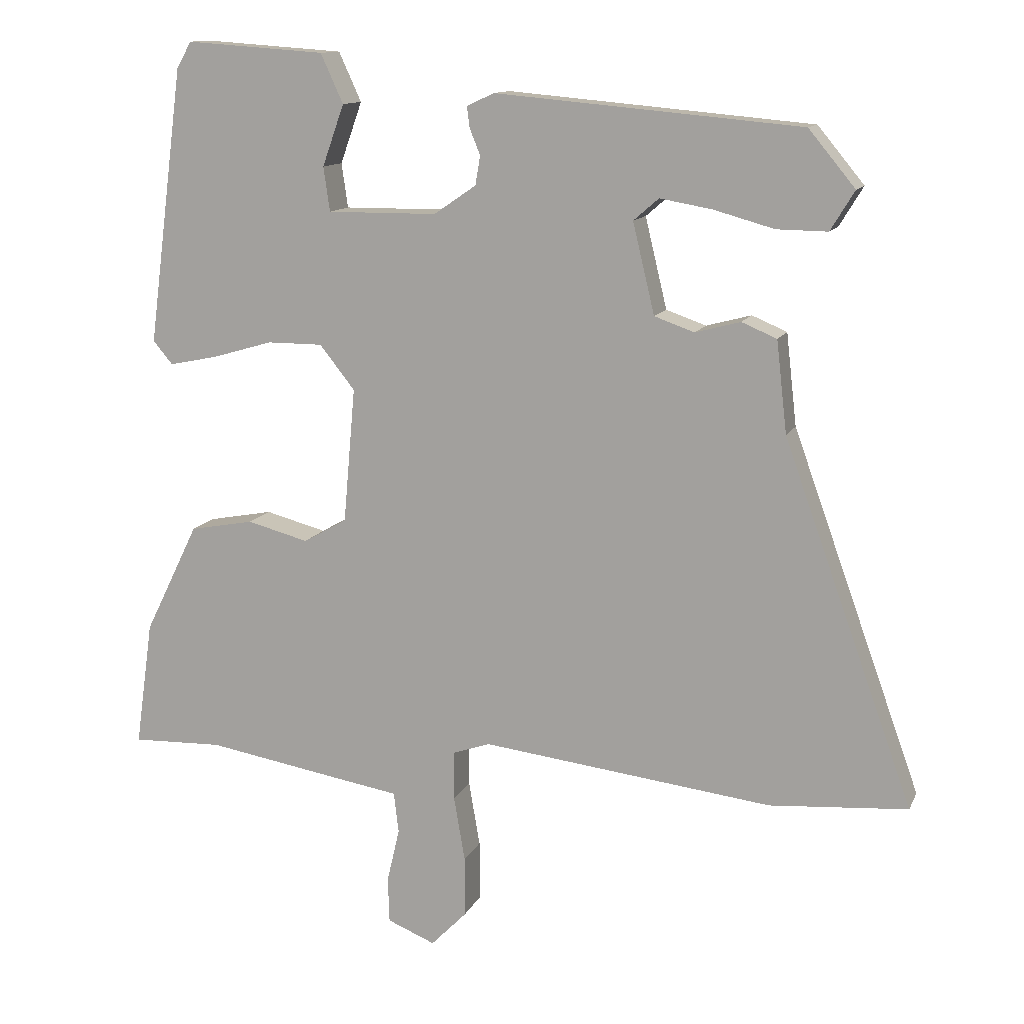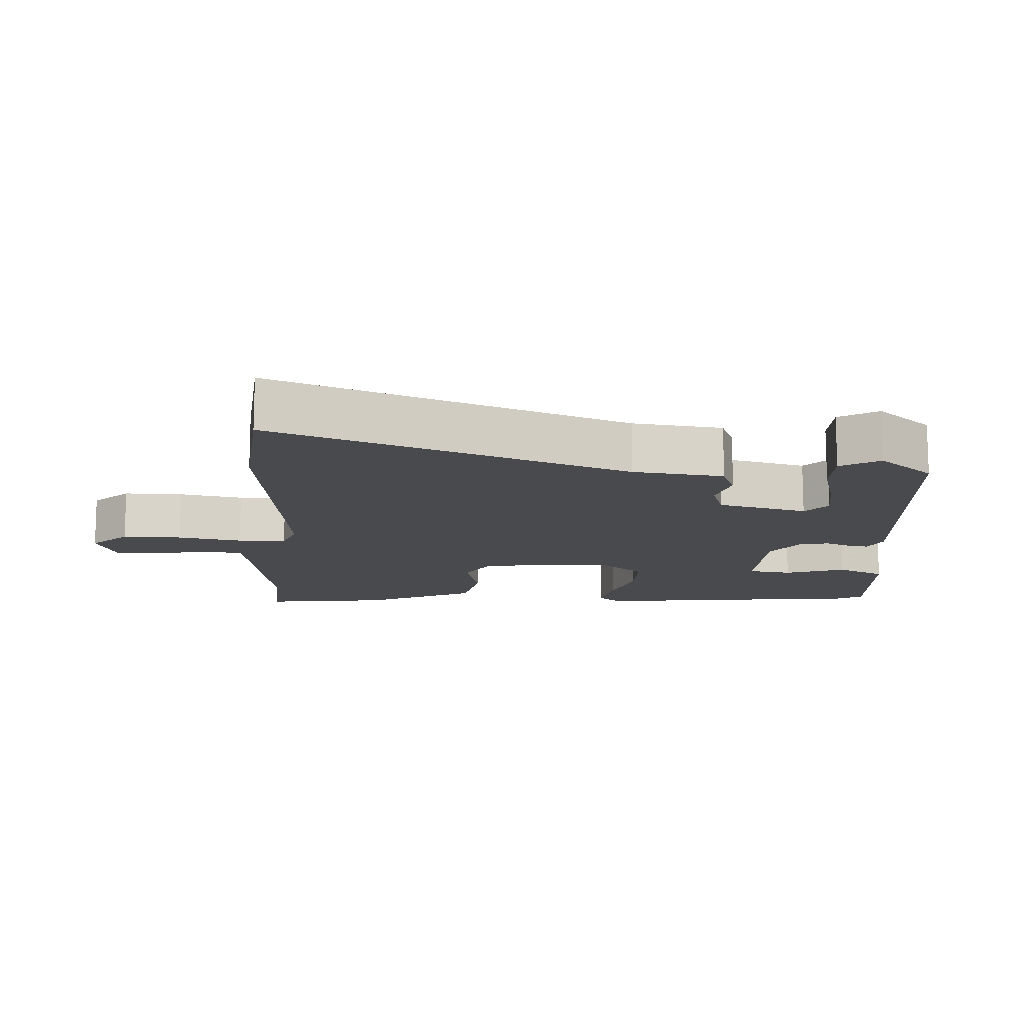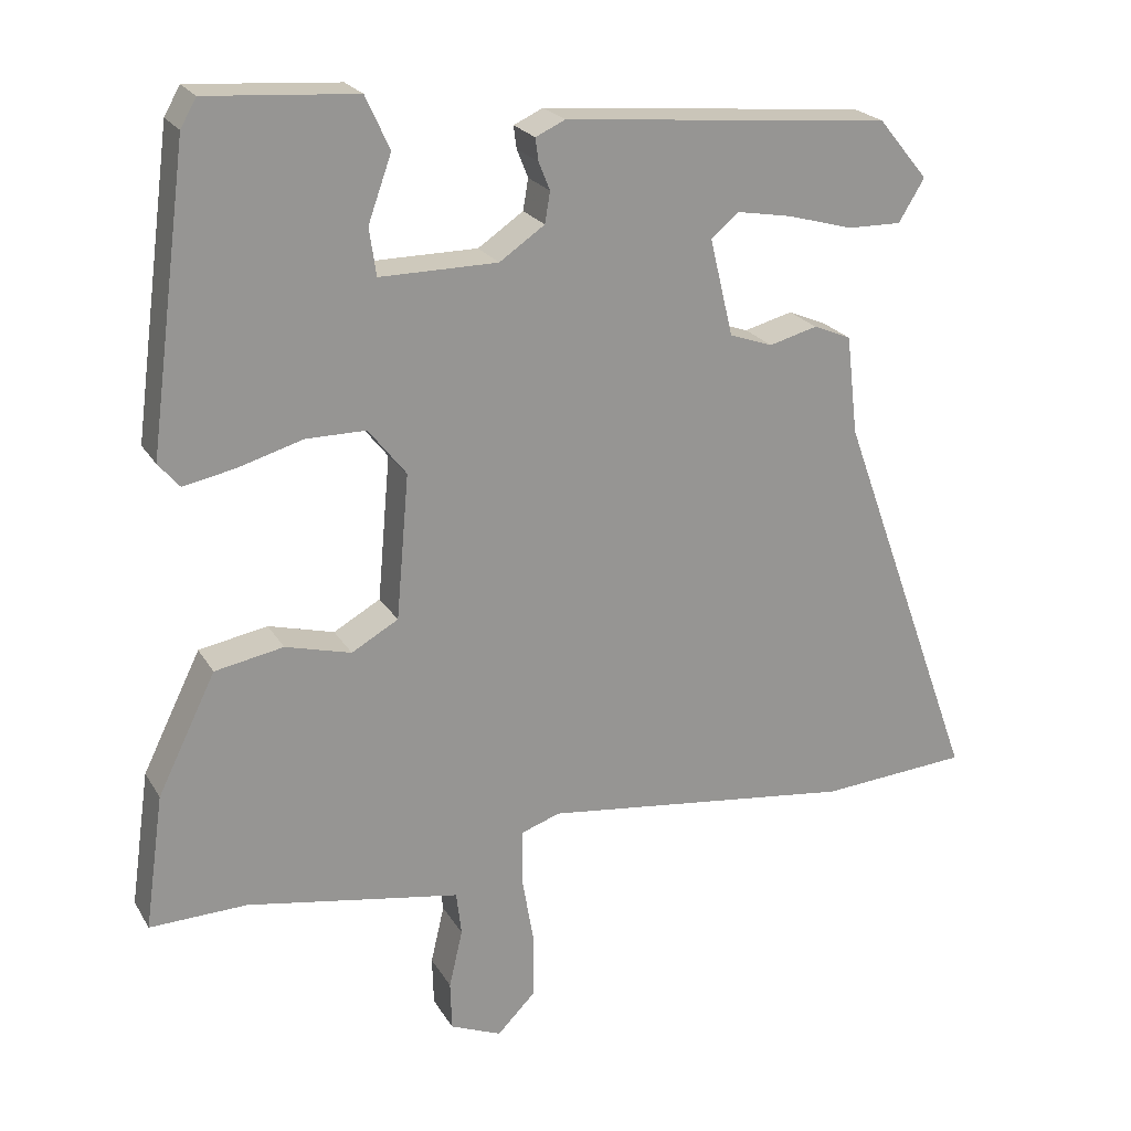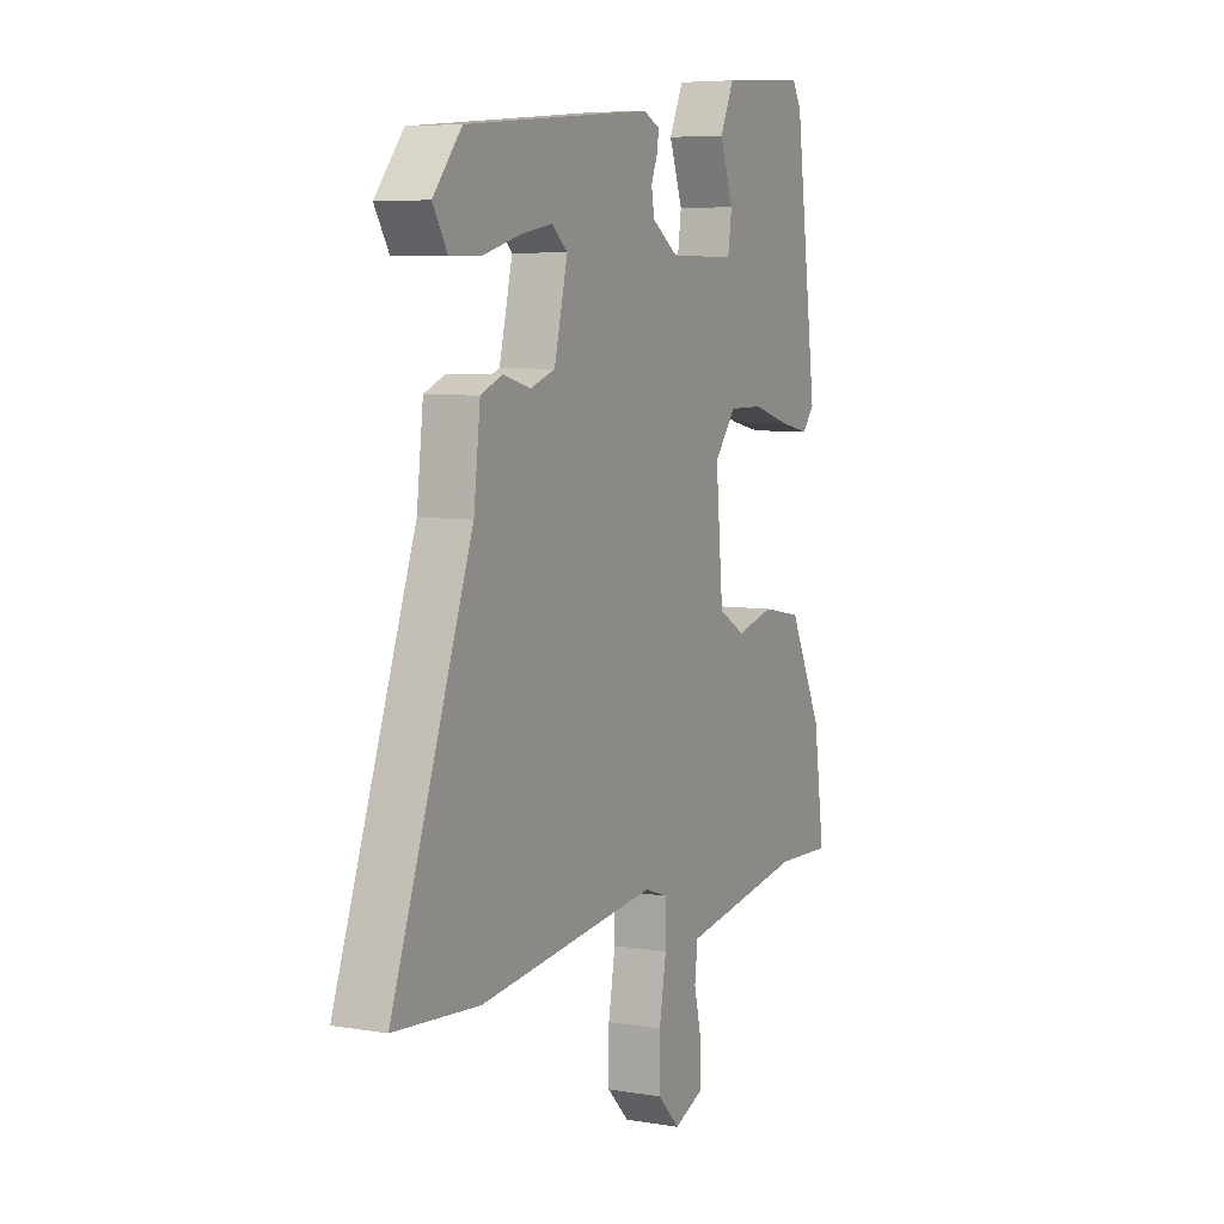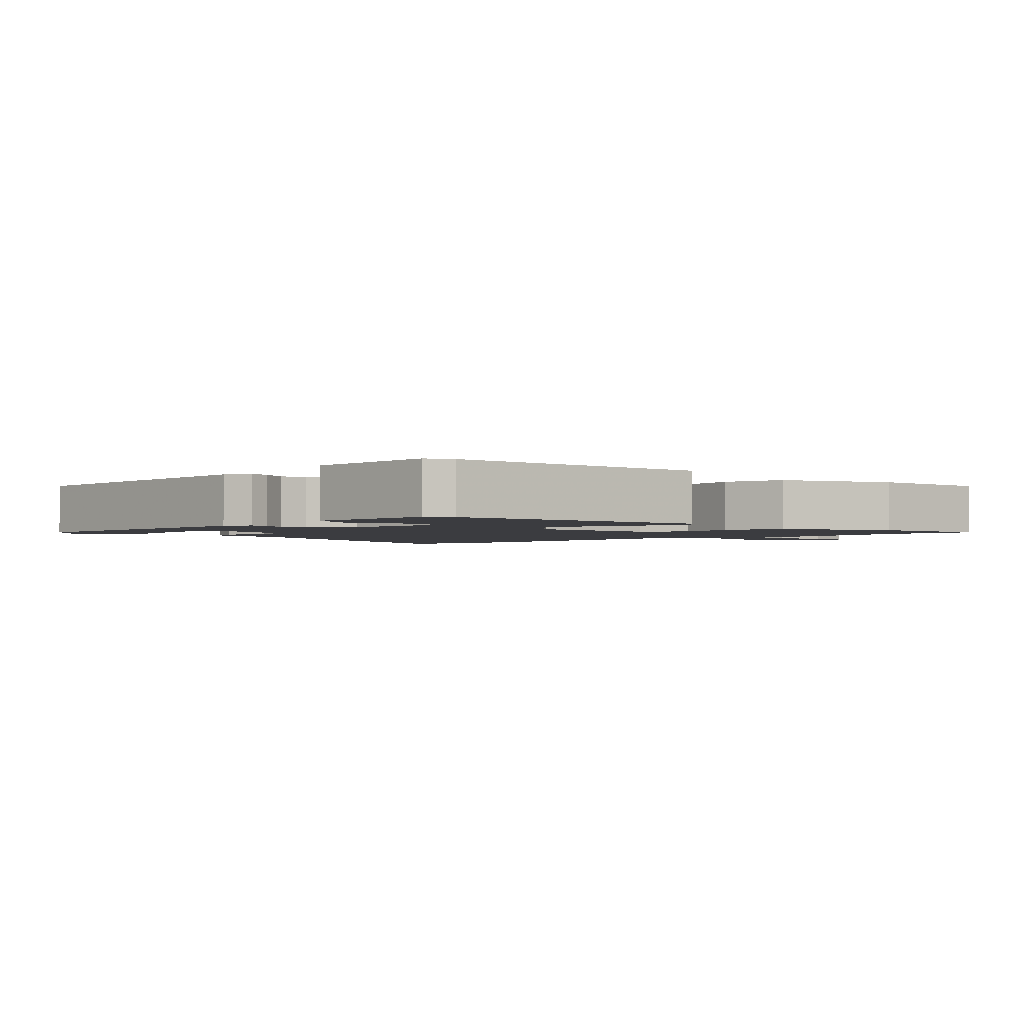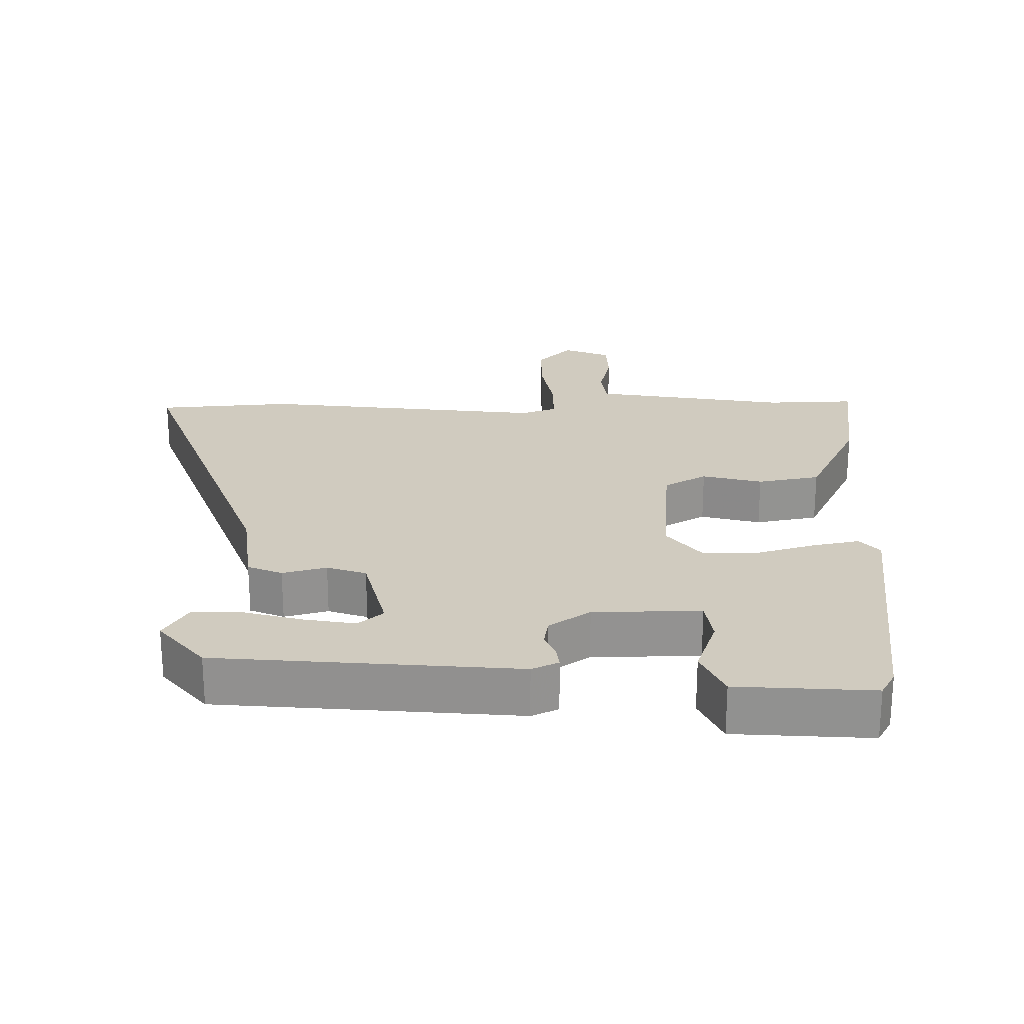
<metadata>
{"format":"obj","ext":"obj","renderer":"f3d","projection":"perspective","resolution":1024,"background":"white","views":[{"elev":12.4,"azim":-162.6,"up":"+Z"},{"elev":-13.3,"azim":-93.9,"up":"+Y"},{"elev":22.2,"azim":157.0,"up":"+Z"},{"elev":6.3,"azim":-63.6,"up":"+Z"},{"elev":-2.1,"azim":43.0,"up":"+Y"},{"elev":23.7,"azim":-0.9,"up":"+Y"}]}
</metadata>
<code>
v 0.529 0.07 -0.501
v 0.4 0.07 -0.497
v 0.194 0.07 -0.532
v 0.116 0.07 -0.545
v 0.109 0.07 -0.603
v 0.127 0.07 -0.68
v 0.125 0.07 -0.745
v 0.057 0.07 -0.773
v 0.006 0.07 -0.721
v 0.006 0.07 -0.635
v 0.022 0.07 -0.542
v 0.021 0.07 -0.472
v -0.031 0.07 -0.454
v -0.445 0.07 -0.504
v -0.641 0.07 -0.489
v -0.456 0.07 0.025
v -0.441 0.07 0.156
v -0.391 0.07 0.177
v -0.327 0.07 0.16
v -0.27 0.07 0.18
v -0.239 0.07 0.309
v -0.275 0.07 0.34
v -0.349 0.07 0.327
v -0.435 0.07 0.303
v -0.507 0.07 0.302
v -0.541 0.07 0.358
v -0.475 0.07 0.438
v -0.041 0.07 0.477
v -0.002 0.07 0.459
v -0.006 0.07 0.429
v -0.021 0.07 0.392
v -0.014 0.07 0.351
v 0.046 0.07 0.31
v 0.202 0.07 0.309
v 0.211 0.07 0.372
v 0.18 0.07 0.459
v 0.212 0.07 0.529
v 0.41 0.07 0.543
v 0.431 0.07 0.506
v 0.482 0.07 0.113
v 0.454 0.07 0.08
v 0.385 0.07 0.094
v 0.299 0.07 0.119
v 0.22 0.07 0.119
v 0.17 0.07 0.056
v 0.187 0.07 -0.136
v 0.249 0.07 -0.171
v 0.336 0.07 -0.148
v 0.427 0.07 -0.165
v 0.504 0.07 -0.322
v 0.529 0 -0.501
v 0.4 0 -0.497
v 0.194 0 -0.532
v 0.116 0 -0.545
v 0.109 0 -0.603
v 0.127 0 -0.68
v 0.125 0 -0.745
v 0.057 0 -0.773
v 0.006 0 -0.721
v 0.006 0 -0.635
v 0.022 0 -0.542
v 0.021 0 -0.472
v -0.031 0 -0.454
v -0.445 0 -0.504
v -0.641 0 -0.489
v -0.456 0 0.025
v -0.441 0 0.156
v -0.391 0 0.177
v -0.327 0 0.16
v -0.27 0 0.18
v -0.239 0 0.309
v -0.275 0 0.34
v -0.349 0 0.327
v -0.435 0 0.303
v -0.507 0 0.302
v -0.541 0 0.358
v -0.475 0 0.438
v -0.041 0 0.477
v -0.002 0 0.459
v -0.006 0 0.429
v -0.021 0 0.392
v -0.014 0 0.351
v 0.046 0 0.31
v 0.202 0 0.309
v 0.211 0 0.372
v 0.18 0 0.459
v 0.212 0 0.529
v 0.41 0 0.543
v 0.431 0 0.506
v 0.482 0 0.113
v 0.454 0 0.08
v 0.385 0 0.094
v 0.299 0 0.119
v 0.22 0 0.119
v 0.17 0 0.056
v 0.187 0 -0.136
v 0.249 0 -0.171
v 0.336 0 -0.148
v 0.427 0 -0.165
v 0.504 0 -0.322
f 47 48 49 50
f 46 47 50 1
f 40 41 42 43
f 38 39 40 43
f 38 43 44
f 35 36 37 38
f 34 35 38 44
f 33 34 44 45
f 28 29 30 31
f 28 31 32
f 27 28 32
f 23 24 25 26
f 22 23 26 27
f 16 17 18 19
f 16 19 20
f 13 14 15 16
f 12 13 16 20
f 8 9 10 11
f 8 11 12
f 5 6 7 8
f 4 5 8 12
f 2 3 4 12
f 46 1 2 12
f 22 27 32 33
f 21 22 33 45
f 21 45 46
f 12 20 21 46
f 100 99 98 97
f 51 100 97 96
f 93 92 91 90
f 93 90 89 88
f 94 93 88
f 88 87 86 85
f 94 88 85 84
f 95 94 84 83
f 81 80 79 78
f 82 81 78
f 82 78 77
f 76 75 74 73
f 77 76 73 72
f 69 68 67 66
f 70 69 66
f 66 65 64 63
f 70 66 63 62
f 61 60 59 58
f 62 61 58
f 58 57 56 55
f 62 58 55 54
f 62 54 53 52
f 62 52 51 96
f 83 82 77 72
f 95 83 72 71
f 96 95 71
f 96 71 70 62
f 1 51 52 2
f 2 52 53 3
f 3 53 54 4
f 4 54 55 5
f 5 55 56 6
f 6 56 57 7
f 7 57 58 8
f 8 58 59 9
f 9 59 60 10
f 10 60 61 11
f 11 61 62 12
f 12 62 63 13
f 13 63 64 14
f 14 64 65 15
f 15 65 66 16
f 16 66 67 17
f 17 67 68 18
f 18 68 69 19
f 19 69 70 20
f 20 70 71 21
f 21 71 72 22
f 22 72 73 23
f 23 73 74 24
f 24 74 75 25
f 25 75 76 26
f 26 76 77 27
f 27 77 78 28
f 28 78 79 29
f 29 79 80 30
f 30 80 81 31
f 31 81 82 32
f 32 82 83 33
f 33 83 84 34
f 34 84 85 35
f 35 85 86 36
f 36 86 87 37
f 37 87 88 38
f 38 88 89 39
f 39 89 90 40
f 40 90 91 41
f 41 91 92 42
f 42 92 93 43
f 43 93 94 44
f 44 94 95 45
f 45 95 96 46
f 46 96 97 47
f 47 97 98 48
f 48 98 99 49
f 49 99 100 50
f 50 100 51 1

</code>
